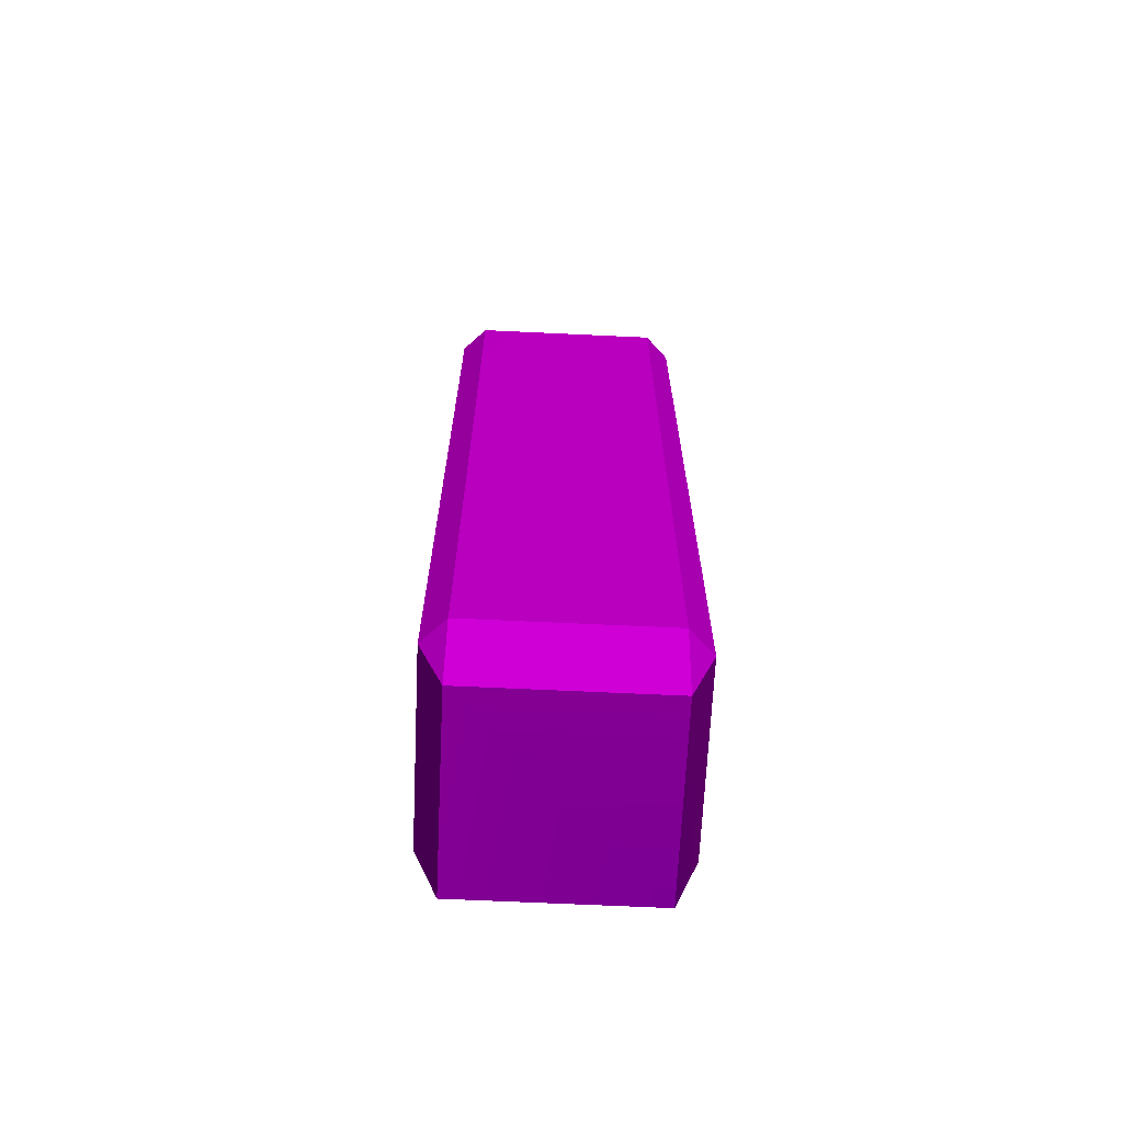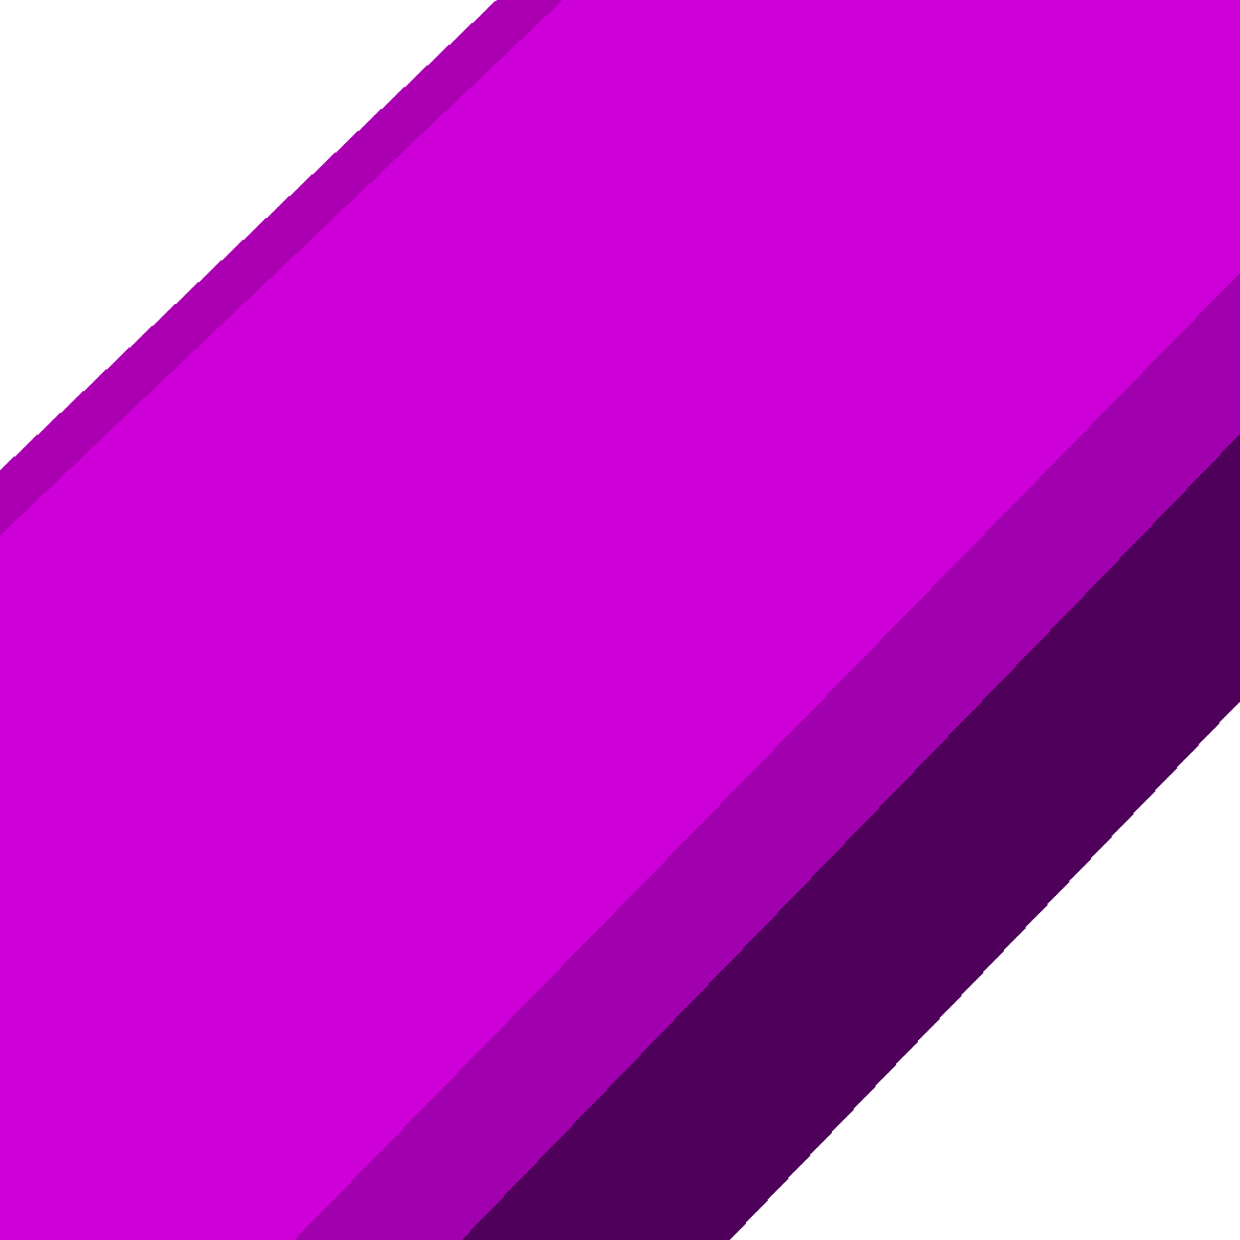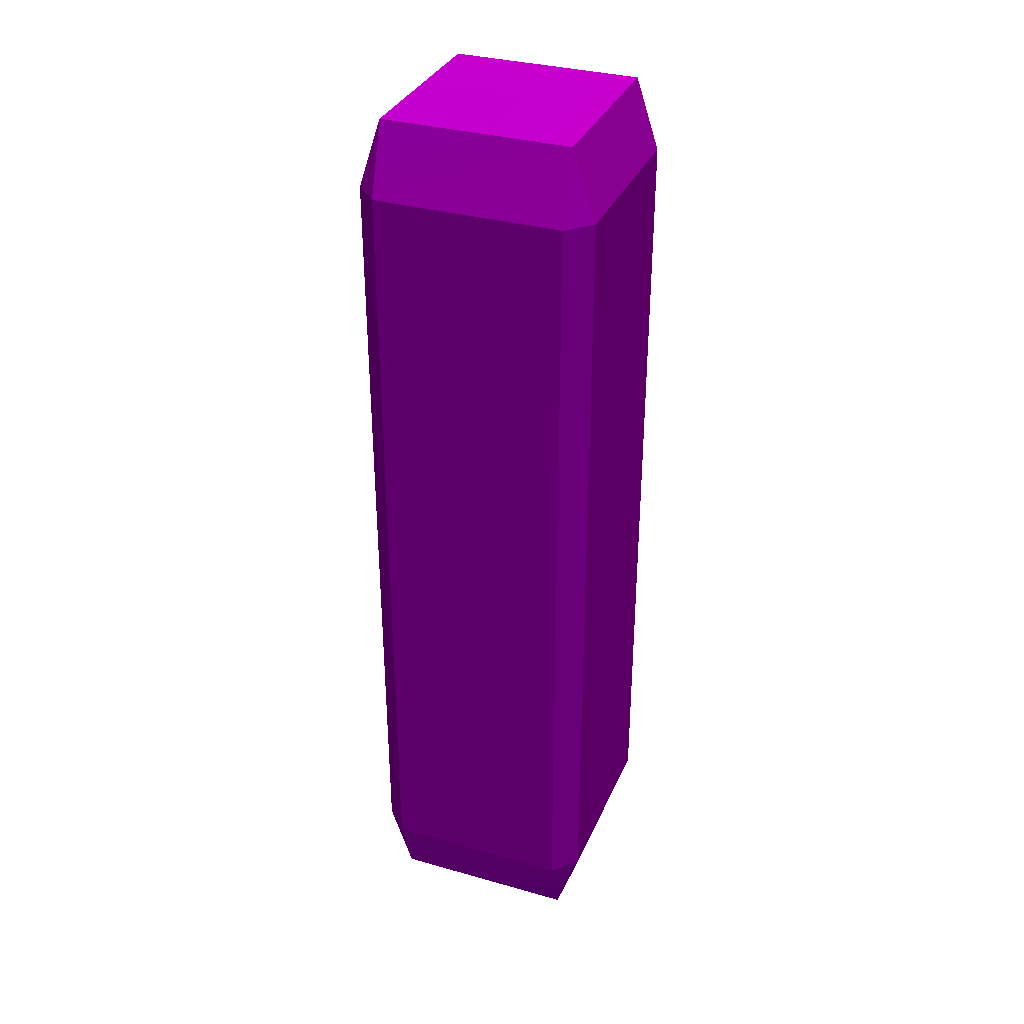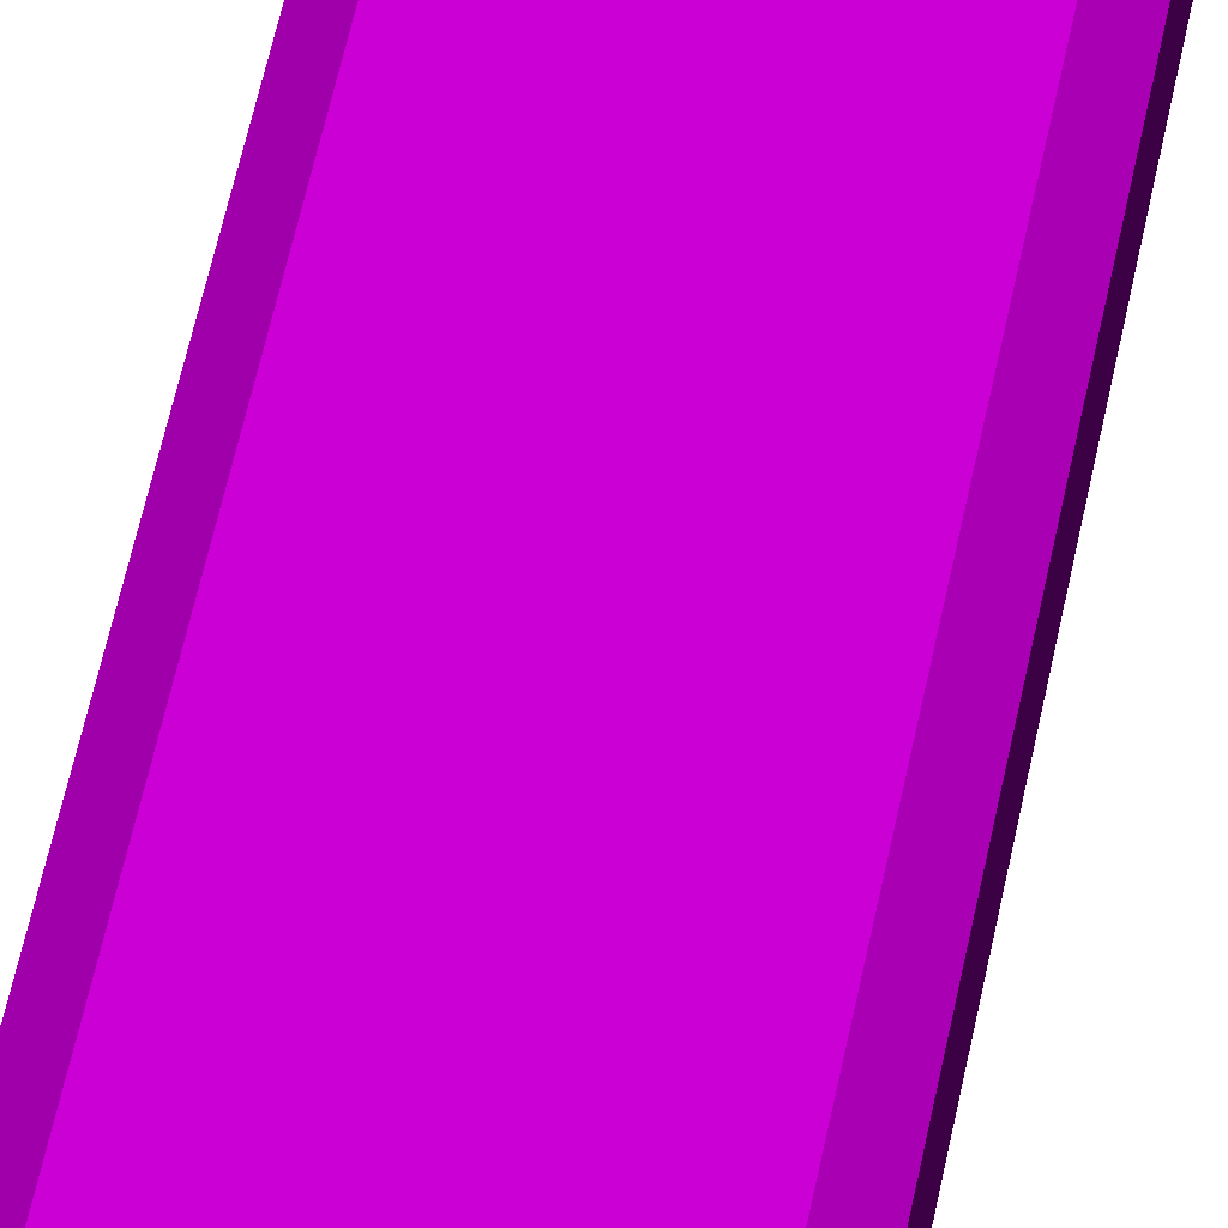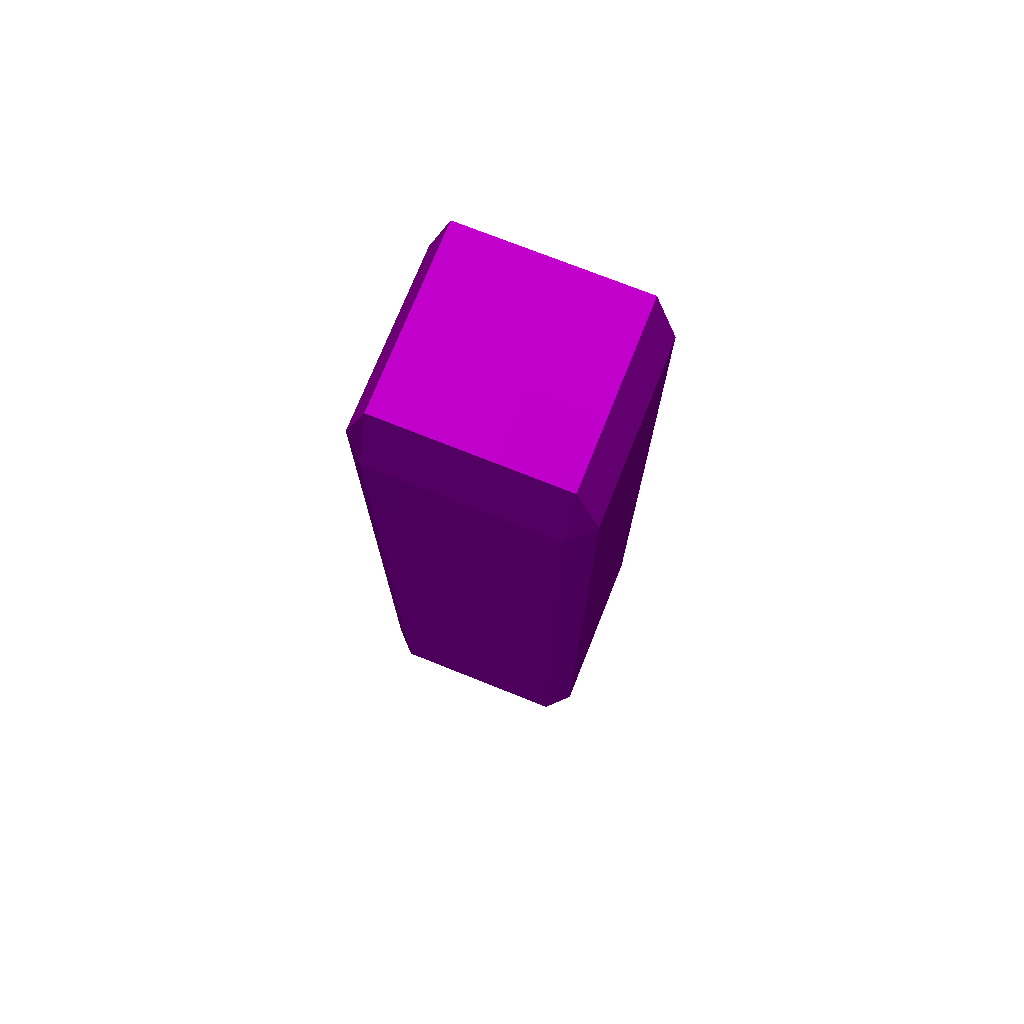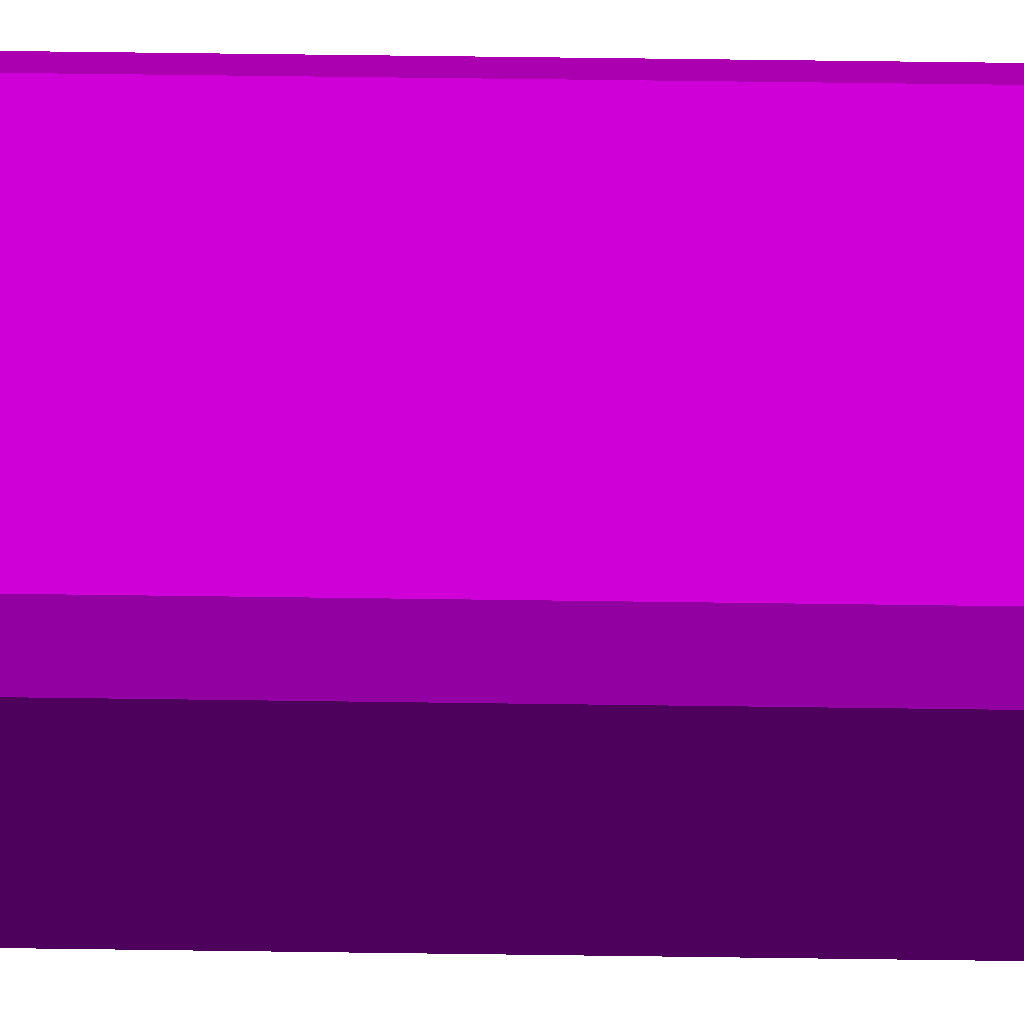
<metadata>
{"format":"obj","ext":"obj","renderer":"f3d","projection":"perspective","resolution":1024,"background":"white","views":[{"elev":-67.0,"azim":-2.7,"up":"+Z"},{"elev":62.4,"azim":41.5,"up":"+Y"},{"elev":33.8,"azim":111.1,"up":"+Z"},{"elev":64.8,"azim":12.4,"up":"+Y"},{"elev":73.7,"azim":21.8,"up":"+Z"},{"elev":61.6,"azim":90.8,"up":"+Y"}]}
</metadata>
<code>
o Cube
v 0.8 0.8 -4 0.82 0 1
v 0.8 1 -3.4 0.8866 0 1
v 1 0.8 -3.4 0.8866 0 1
v 0.8 -1 -3.4 0.8866 0 1
v 0.8 -0.8 -4 0.8866 0 1
v 1 -0.8 -3.4 0.8866 0 1
v 1 0.8 3.4 0.8866 0 1
v 0.8 1 3.4 0.8866 0 1
v 0.8 0.8 4 0.8859 0 1
v 1 -0.8 3.4 0.8866 0 1
v 0.8 -0.8 4 0.8708 0 1
v 0.8 -1 3.4 0.8866 0 1
v -0.8 0.8 -4 0.8797 0 1
v -1 0.8 -3.4 0.8866 0 1
v -0.8 1 -3.4 0.8866 0 1
v -1 -0.8 -3.4 0.8866 0 1
v -0.8 -0.8 -4 0.8866 0 1
v -0.8 -1 -3.4 0.8866 0 1
v -1 0.8 3.4 0.8866 0 1
v -0.8 0.8 4 0.8866 0 1
v -0.8 1 3.4 0.8866 0 1
v -0.8 -1 3.4 0.8809 0 1
v -0.8 -0.8 4 0.8866 0 1
v -1 -0.8 3.4 0.8866 0.0002 1
f 18 4 12 22
f 24 19 14 16
f 11 9 20 23
f 2 15 21 8
f 6 3 7 10
f 1 2 3
f 4 5 6
f 7 8 9
f 10 11 12
f 13 14 15
f 16 17 18
f 19 20 21
f 22 23 24
f 18 22 24 16
f 4 18 17 5
f 3 6 5 1
f 23 20 19 24
f 9 11 10 7
f 13 17 16 14
f 8 21 20 9
f 2 8 7 3
f 22 12 11 23
f 21 15 14 19
f 15 2 1 13
f 12 4 6 10
f 17 13 1 5

</code>
